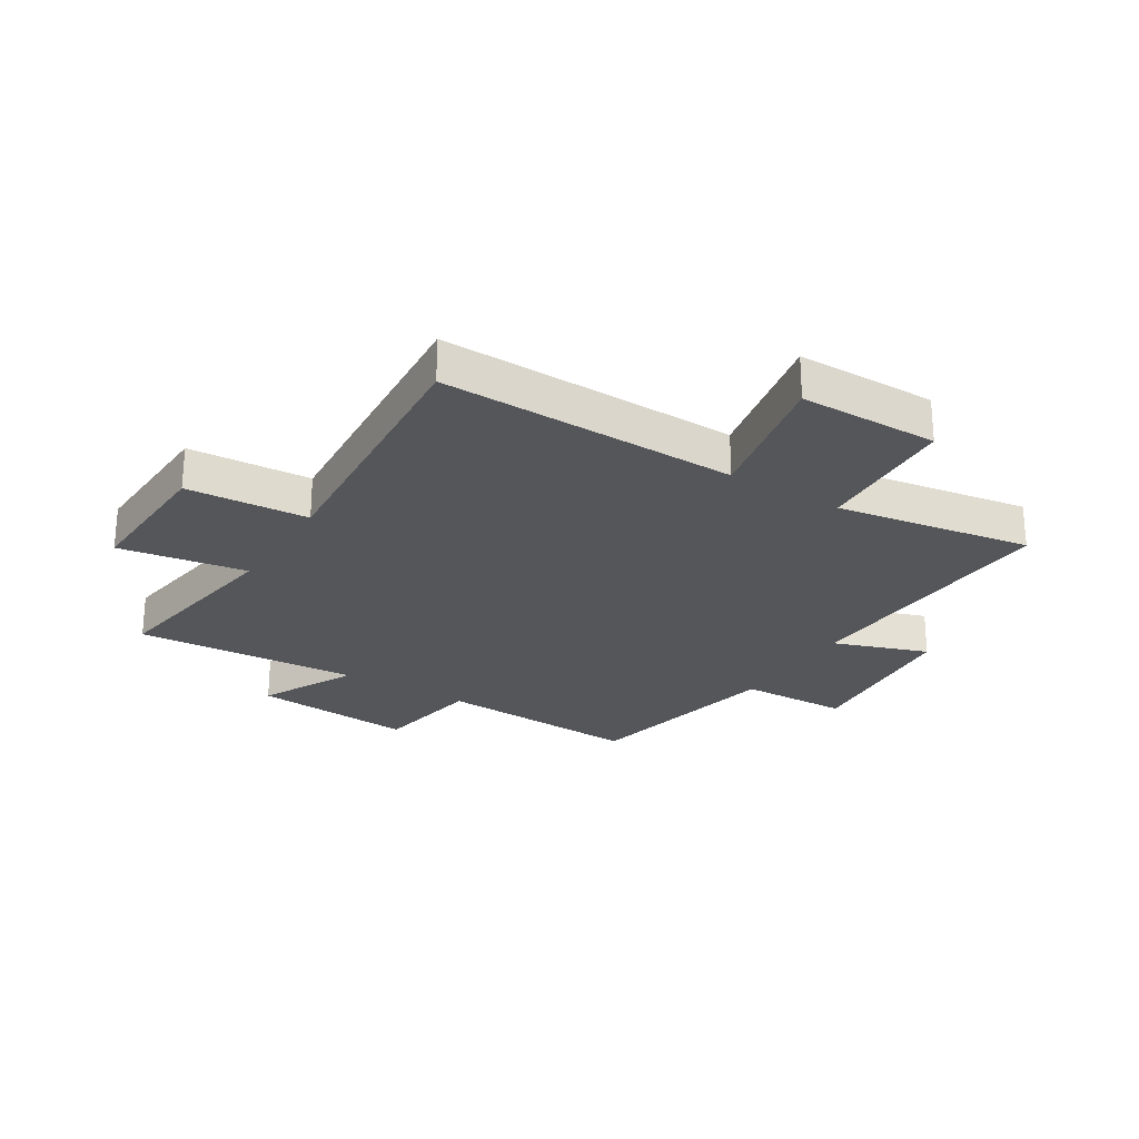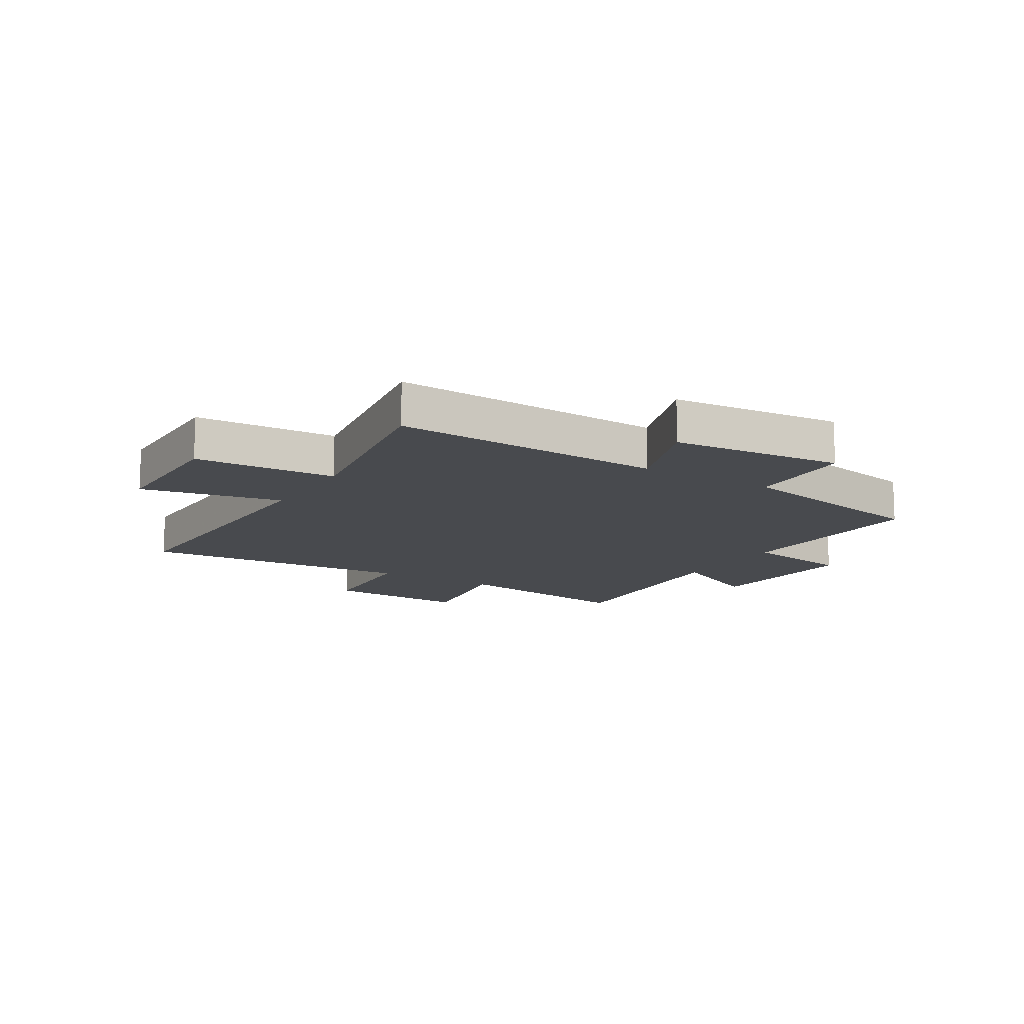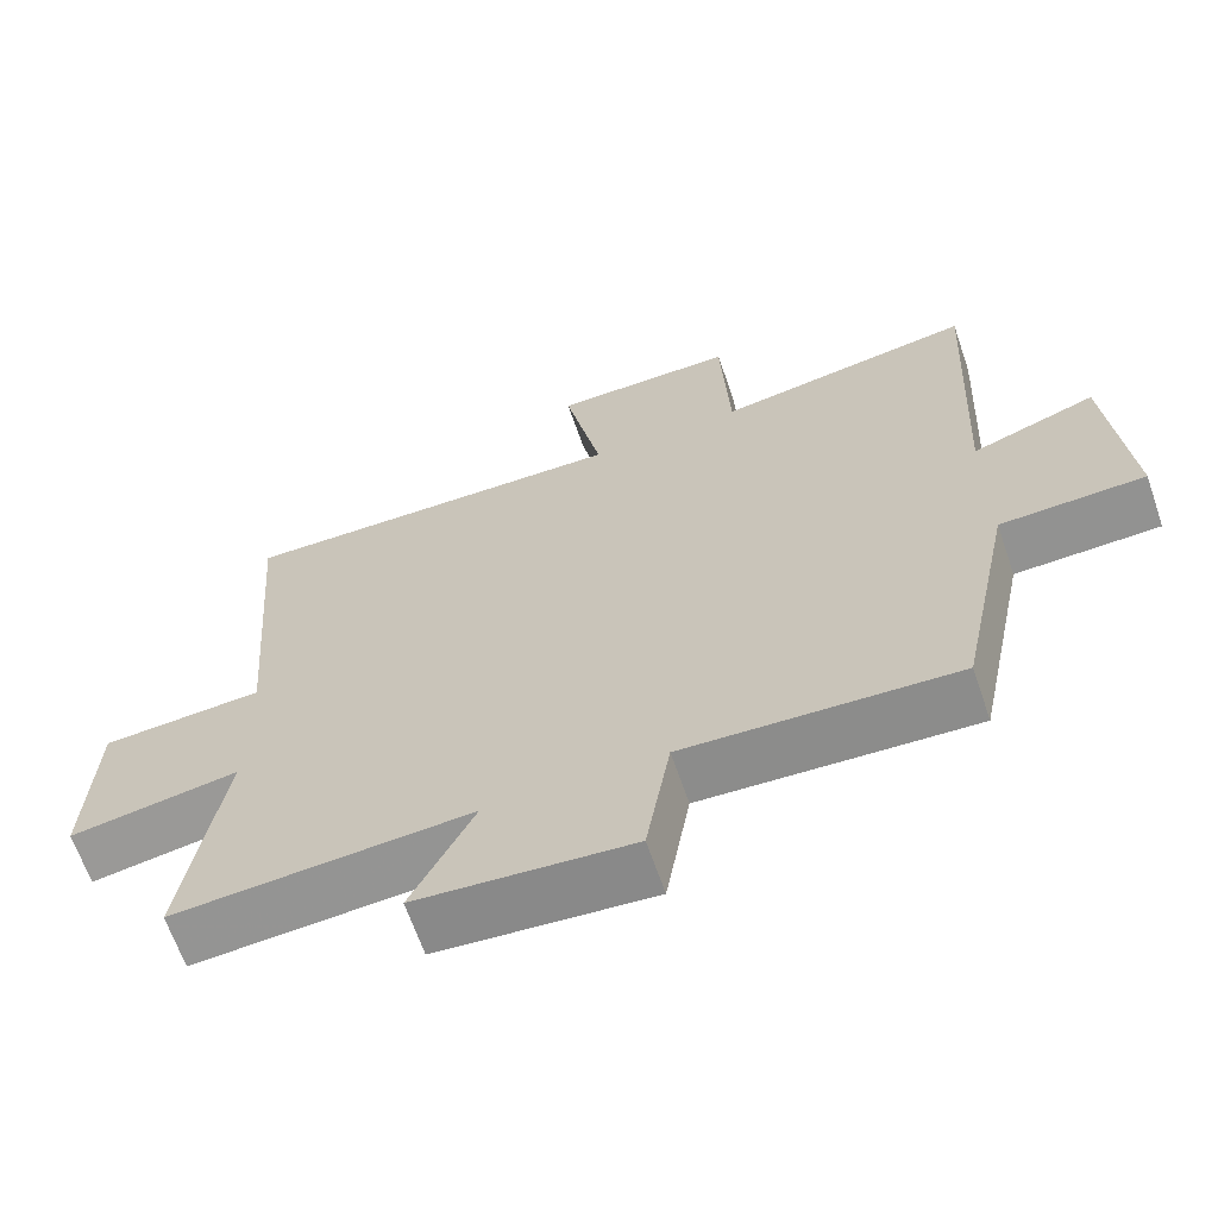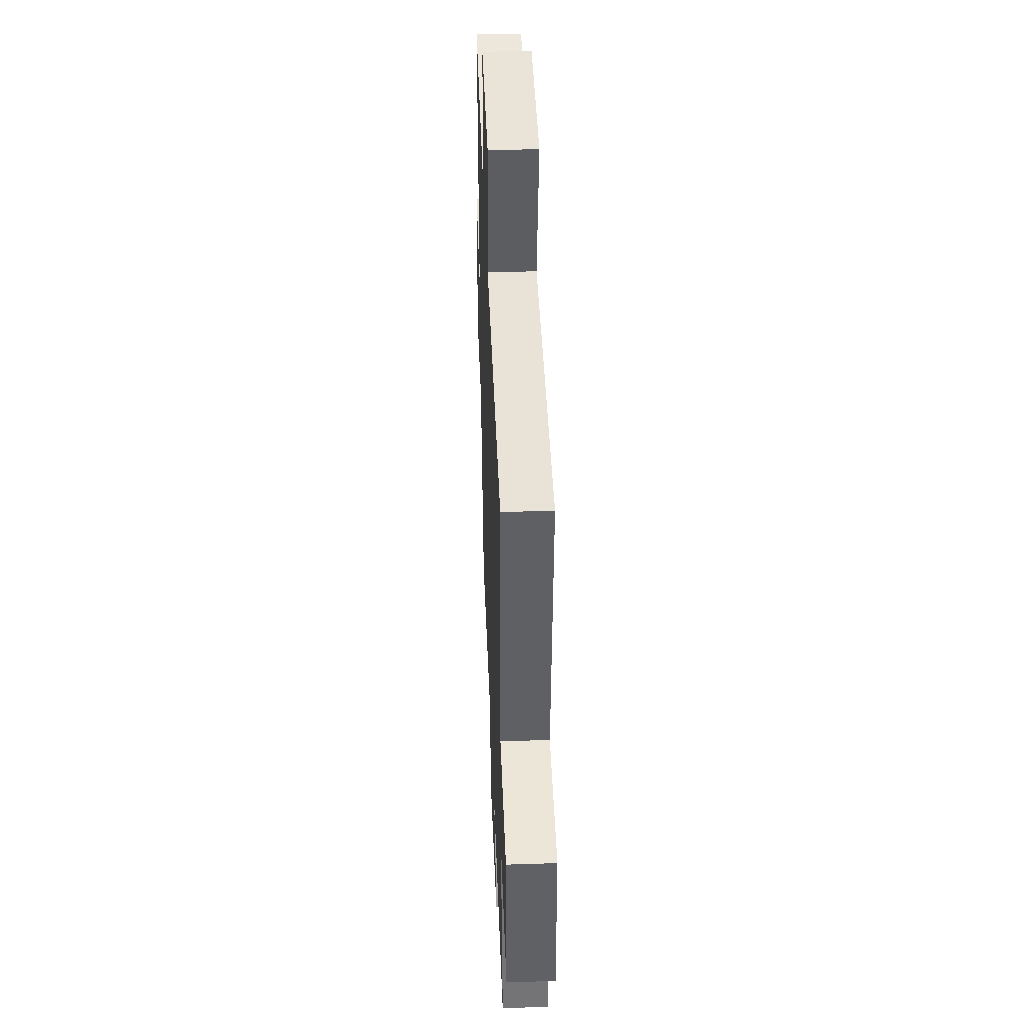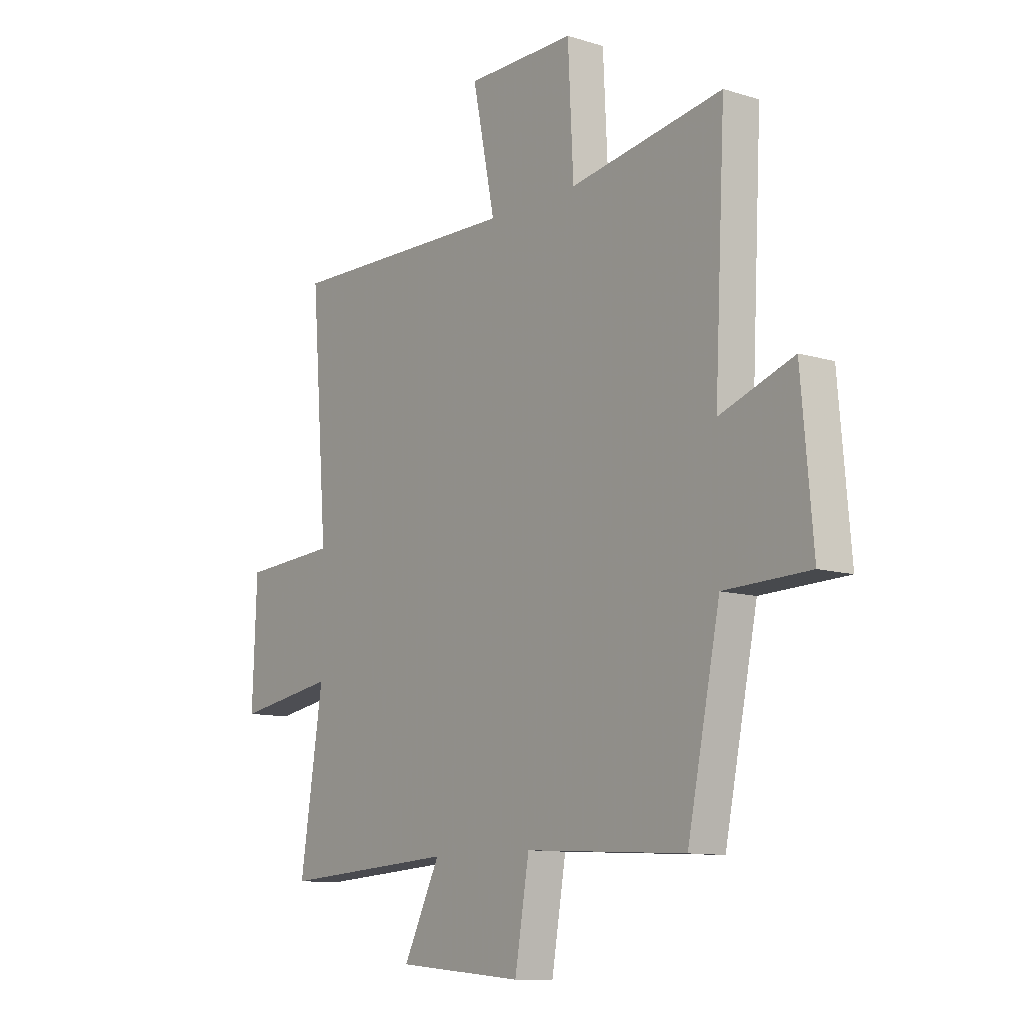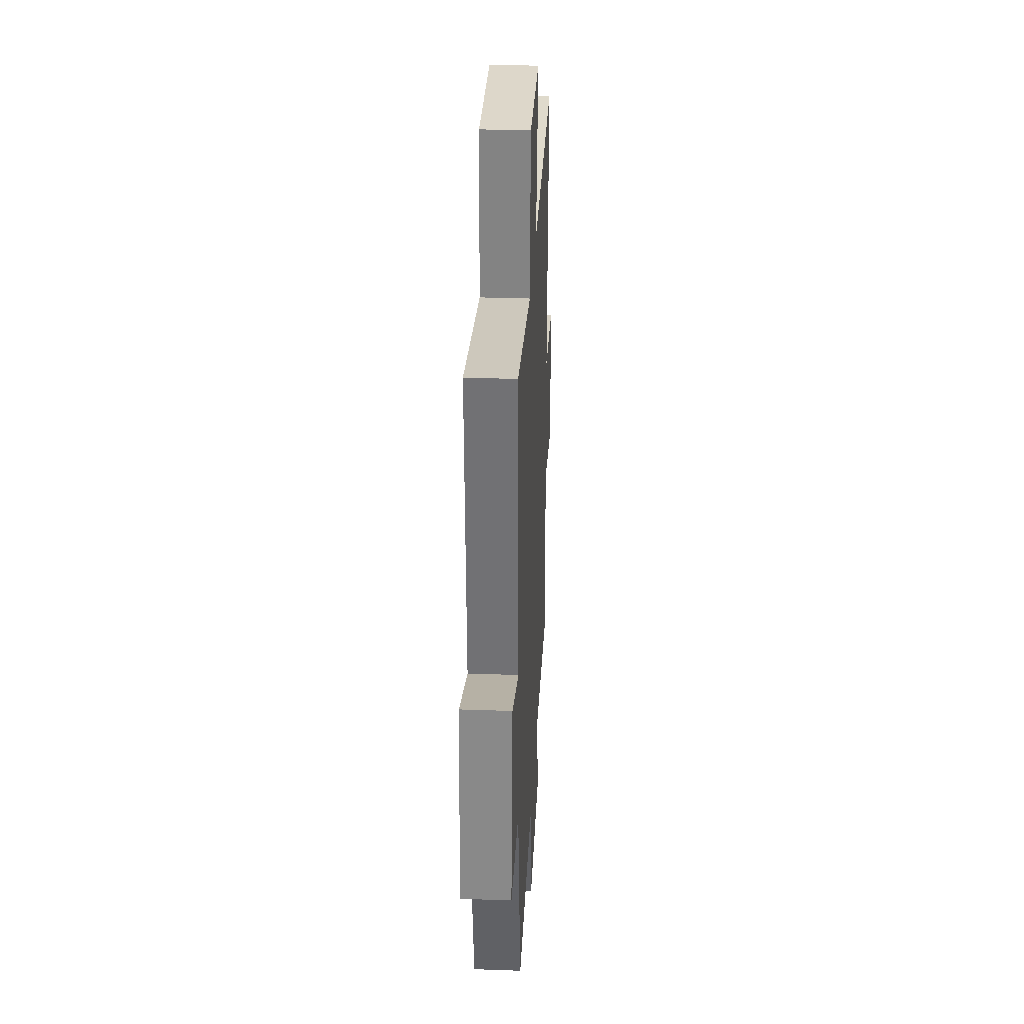
<metadata>
{"format":"obj","ext":"obj","renderer":"f3d","projection":"perspective","resolution":1024,"background":"white","views":[{"elev":-25.7,"azim":-31.9,"up":"+Y"},{"elev":-13.0,"azim":58.6,"up":"+Y"},{"elev":-65.5,"azim":19.0,"up":"+Z"},{"elev":42.7,"azim":-92.2,"up":"+Z"},{"elev":-10.7,"azim":52.6,"up":"+Z"},{"elev":31.4,"azim":92.9,"up":"+Z"}]}
</metadata>
<code>
v 0.427 0.07 -0.519
v 0.07 0.07 -0.5
v 0.038 0.07 -0.689
v -0.244 0.07 -0.665
v -0.162 0.07 -0.5
v -0.551 0.07 -0.526
v -0.5 0.07 -0.194
v -0.722 0.07 -0.23
v -0.712 0.07 0.02
v -0.5 0.07 0.034
v -0.537 0.07 0.51
v -0.02 0.07 0.5
v -0.07 0.07 0.744
v 0.172 0.07 0.746
v 0.184 0.07 0.5
v 0.524 0.07 0.556
v 0.5 0.07 0.082
v 0.664 0.07 0.14
v 0.69 0.07 -0.158
v 0.5 0.07 -0.164
v 0.427 0 -0.519
v 0.07 0 -0.5
v 0.038 0 -0.689
v -0.244 0 -0.665
v -0.162 0 -0.5
v -0.551 0 -0.526
v -0.5 0 -0.194
v -0.722 0 -0.23
v -0.712 0 0.02
v -0.5 0 0.034
v -0.537 0 0.51
v -0.02 0 0.5
v -0.07 0 0.744
v 0.172 0 0.746
v 0.184 0 0.5
v 0.524 0 0.556
v 0.5 0 0.082
v 0.664 0 0.14
v 0.69 0 -0.158
v 0.5 0 -0.164
f 17 18 19 20
f 17 20 1 2
f 15 16 17 2
f 12 13 14 15
f 12 15 2 3
f 10 11 12 3
f 7 8 9 10
f 5 6 7
f 5 7 10
f 3 4 5
f 3 5 10
f 40 39 38 37
f 22 21 40 37
f 22 37 36 35
f 35 34 33 32
f 23 22 35 32
f 23 32 31 30
f 30 29 28 27
f 27 26 25
f 30 27 25
f 25 24 23
f 30 25 23
f 1 21 22 2
f 2 22 23 3
f 3 23 24 4
f 4 24 25 5
f 5 25 26 6
f 6 26 27 7
f 7 27 28 8
f 8 28 29 9
f 9 29 30 10
f 10 30 31 11
f 11 31 32 12
f 12 32 33 13
f 13 33 34 14
f 14 34 35 15
f 15 35 36 16
f 16 36 37 17
f 17 37 38 18
f 18 38 39 19
f 19 39 40 20
f 20 40 21 1

</code>
